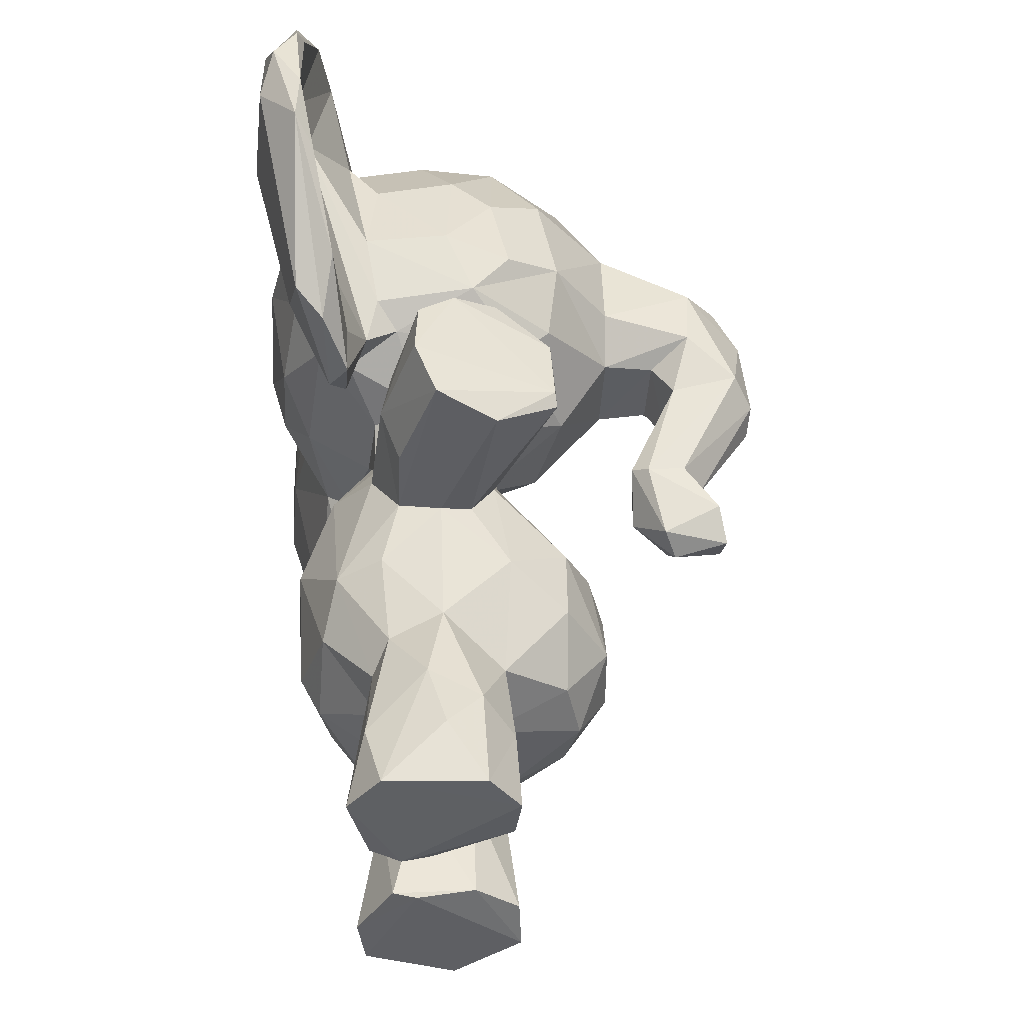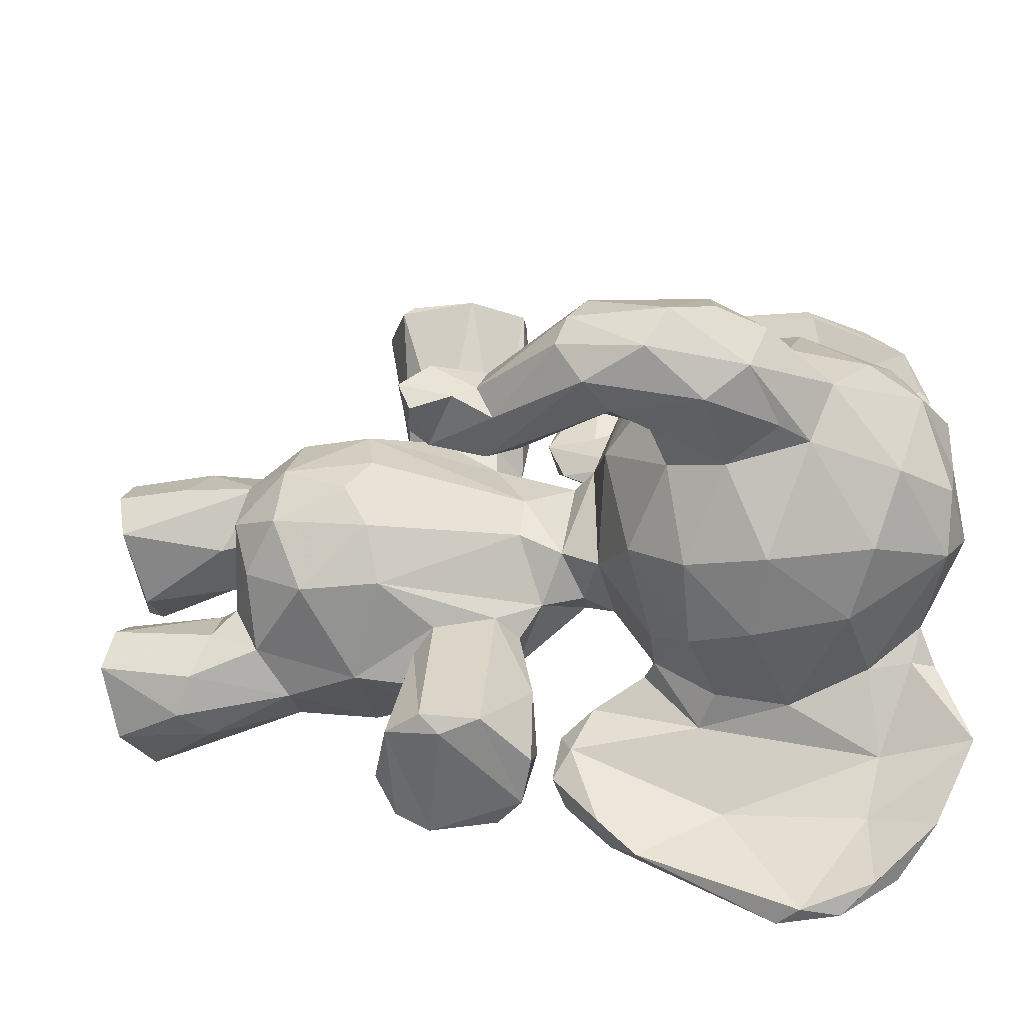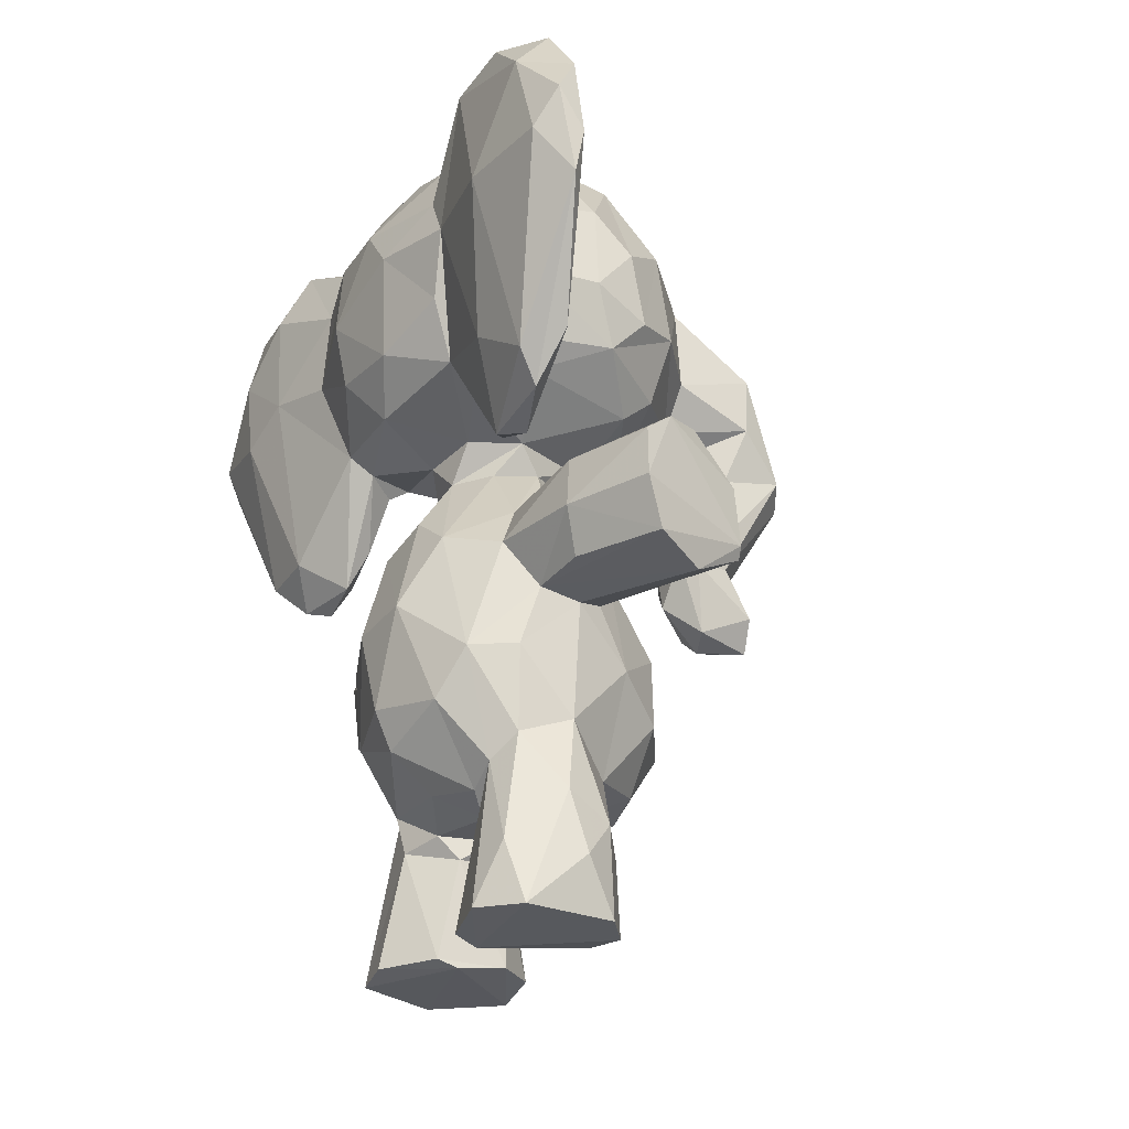
<metadata>
{"format":"obj","ext":"obj","renderer":"f3d","projection":"perspective","resolution":1024,"background":"white","views":[{"elev":47.9,"azim":-1.6,"up":"+Z"},{"elev":-37.4,"azim":105.3,"up":"+Z"},{"elev":-28.6,"azim":-29.4,"up":"+Y"}]}
</metadata>
<code>
v 0.2129 0.5583 0.5119
v 0.05433 0.3645 0.4884
v 0.08384 0.2446 0.5279
v 0.09954 0.2945 0.5676
v 0.09095 0.4424 0.5213
v 0.3823 0.3304 0.4403
v 0.3411 0.3434 0.5399
v 0.3672 0.3569 0.481
v 0.3819 0.2574 0.4777
v 0.3508 0.1886 0.438
v 0.3397 0.2626 0.5456
v 0.337 0.1962 0.4981
v 0.03645 0.8256 0.5837
v 0.1752 0.1506 0.4698
v 0.1239 0.174 0.4462
v 0.07618 0.2168 0.4411
v 0.08826 0.484 0.4661
v 0.4096 0.889 0.4438
v 0.2983 0.9735 0.493
v 0.1331 0.9769 0.398
v 0.003983 0.7542 0.4013
v 0.01026 0.8406 0.472
v 0.06347 0.924 0.4892
v 0.009815 0.7852 0.5143
v 0.0262 0.6741 0.49
v 0.2844 0.5959 0.48
v 0.349 0.6238 0.4506
v 0.1317 0.5506 0.4589
v 0.1335 0.5911 0.492
v 0.2635 0.5683 0.4757
v 0.1652 0.3618 0.6069
v 0.2098 0.3515 0.6125
v 0.2813 0.2987 0.5866
v 0.1474 0.2963 0.5957
v 0.2131 0.0659 0.6235
v 0.2105 0.2224 0.5976
v 0.1873 0.4111 0.7921
v 0.1492 0.414 0.6916
v 0.159 0.477 0.6788
v 0.1911 0.4705 0.7846
v 0.2489 0.1102 0.6038
v 0.1547 0.2035 0.5803
v 0.1348 0.4214 0.5777
v 0.168 0.3648 0.6761
v 0.2666 0.1101 0.2974
v 0.2085 0.3575 0.7814
v 0.05289 0.8418 0.1186
v 0.3263 0.4608 0.7366
v 0.2547 0.5119 0.1278
v 0.2415 0.3607 0.6
v 0.3287 0.3889 0.7429
v 0.249 0.4706 0.5345
v 0.1413 0.1607 0.5102
v 0.1139 0.009575 0.5631
v 0.2278 0.502 0.7714
v 0.175 0.1192 0.4815
v 0.1645 0.004277 0.4756
v 0.2724 0.1828 0.5504
v 0.04962 0.3579 0.412
v 0.2529 0.1564 0.4831
v 0.2806 0.09119 0.5614
v 0.2842 0.006358 0.5627
v 0.2775 0.01215 0.5122
v 0.2143 0.1503 0.4184
v 0.2526 0.007141 0.6046
v 0.1975 0.5604 0.3706
v 0.1494 0.006213 0.6096
v 0.1977 0.4879 0.5611
v 0.1564 0.4709 0.5638
v 0.2719 0.5109 0.4649
v 0.1061 0.6171 0.5614
v 0.07319 0.637 0.565
v 0.05128 0.9152 0.4135
v 0.04497 0.7047 0.5785
v 0.05916 0.8945 0.5607
v 0.1054 0.8878 0.6225
v 0.1398 0.8393 0.6265
v 0.2268 0.8616 0.6201
v 0.1287 0.736 0.6446
v 0.3279 0.8493 0.5901
v 0.2192 0.7471 0.6412
v 0.2489 0.6807 0.62
v 0.1408 0.6622 0.6199
v 0.1618 0.6386 0.5945
v 0.2821 0.01995 0.3656
v 0.2902 0.7251 0.6227
v 0.04805 0.5945 0.6797
v 0.06067 0.5462 0.7503
v 0.009648 0.752 0.7345
v 0.02203 0.7477 0.846
v 0.02097 0.8614 0.808
v 0.03064 0.9255 0.7436
v 0.1076 0.9259 0.5779
v 0.07342 0.9714 0.6714
v 0.07173 0.918 0.08981
v 0.0856 0.9617 0.6824
v 0.07522 0.9484 0.7538
v 0.05552 0.9005 0.8179
v 0.06246 0.8354 0.7036
v 0.1283 0.6123 0.6066
v 0.06702 0.6816 0.7263
v 0.1123 0.4998 0.6717
v 0.05324 0.8495 0.754
v 0.06759 0.8395 0.8467
v 0.06051 0.8323 0.8647
v 0.06767 0.7417 0.8723
v 0.06419 0.6815 0.7628
v 0.1111 0.5587 0.6724
v 0.1007 0.5668 0.7784
v 0.1083 0.5175 0.6254
v 0.4697 0.432 0.4334
v 0.09144 0.5067 0.643
v 0.08899 0.5154 0.7334
v 0.0792 0.9693 0.1838
v 0.52 0.4728 0.4728
v 0.4051 0.8441 0.5065
v 0.5048 0.7772 0.5097
v 0.4043 0.7386 0.5178
v 0.5527 0.6549 0.4947
v 0.2742 0.5049 0.4164
v 0.4844 0.5264 0.4788
v 0.443 0.5215 0.4842
v 0.08085 0.6714 0.8359
v 0.4796 0.6403 0.4901
v 0.2716 0.5102 0.7482
v 0.4996 0.7056 0.5124
v 0.4255 0.5318 0.4715
v 0.4582 0.4442 0.464
v 0.3347 0.6669 0.5604
v 0.1869 0.5886 0.5229
v 0.2992 0.6361 0.5581
v 0.2245 0.9953 0.5122
v 0.3533 0.9251 0.5093
v 0.09412 0.6213 0.3246
v 0.4918 0.8343 0.4659
v 0.5384 0.7888 0.467
v 0.5037 0.5195 0.4445
v 0.1332 0.008932 0.4896
v 0.1472 0.4085 0.2054
v 0.5717 0.6374 0.4598
v 0.4572 0.6864 0.4781
v 0.4253 0.4815 0.4311
v 0.5221 0.4507 0.4158
v 0.211 0.4897 0.104
v 0.1752 0.3593 0.2039
v 0.5277 0.4391 0.4474
v 0.2533 0.5488 0.3968
v 0.1904 0.9474 0.5713
v 0.1779 0.004878 0.4091
v 0.2359 0.08743 0.2674
v 0.06281 0.6957 0.8632
v 0.1618 0.5498 0.5025
v 0.5671 0.6219 0.429
v 0.1943 0.01398 0.4695
v 0.2414 0.1265 0.4911
v 0.1849 0.4999 0.6547
v 0.2389 0.5028 0.6414
v 0.4743 0.6481 0.4051
v 0.2446 0.4693 0.5717
v 0.237 0.1343 0.3957
v 0.3306 0.3761 0.7343
v 0.2529 0.757 0.2464
v 0.05559 0.2599 0.4421
v 0.08014 0.4647 0.405
v 0.07324 0.3438 0.3486
v 0.3664 0.3531 0.3937
v 0.3297 0.3565 0.3384
v 0.3811 0.2471 0.4102
v 0.3417 0.2681 0.3382
v 0.2655 0.1906 0.3206
v 0.3353 0.2005 0.3767
v 0.1562 0.1531 0.3969
v 0.2741 0.1665 0.3746
v 0.2603 0.9911 0.3899
v 0.2268 0.9939 0.4432
v 0.1849 0.9939 0.3763
v 0.01508 0.8454 0.3903
v 0.02117 0.6832 0.3984
v 0.05386 0.6246 0.4395
v 0.1501 0.5513 0.3914
v 0.1711 0.5897 0.3642
v 0.1231 0.5862 0.4254
v 0.1064 0.4977 0.1932
v 0.1567 0.3644 0.2818
v 0.1122 0.2875 0.3073
v 0.03726 0.7879 0.8741
v 0.2375 0.3013 0.2813
v 0.2378 0.01667 0.4031
v 0.2236 0.3541 0.2732
v 0.2146 0.2146 0.2864
v 0.1606 0.4802 0.2516
v 0.1937 0.3808 0.09537
v 0.1812 0.4547 0.1014
v 0.1369 0.4166 0.2995
v 0.2172 0.3488 0.1082
v 0.3247 0.3692 0.145
v 0.2133 0.006506 0.2661
v 0.2605 0.3783 0.2845
v 0.2629 0.3394 0.1311
v 0.1576 0.2072 0.3007
v 0.1293 0.1847 0.3495
v 0.1394 0.02199 0.2736
v 0.1215 0.00564 0.3012
v 0.1384 0.1436 0.3532
v 0.1534 0.01111 0.4091
v 0.2716 0.1366 0.3472
v 0.3209 0.4736 0.1459
v 0.2838 0.008093 0.3163
v 0.01639 0.8898 0.1915
v 0.194 0.1141 0.2643
v 0.1598 0.987 0.5013
v 0.1067 0.5489 0.1308
v 0.2141 0.5152 0.3571
v 0.2419 0.4678 0.3296
v 0.2085 0.4871 0.3204
v 0.09065 0.4479 0.3656
v 0.1291 0.6132 0.2967
v 0.06805 0.6443 0.3148
v 0.06204 0.8989 0.323
v 0.03858 0.8397 0.3031
v 0.1249 0.867 0.2655
v 0.1209 0.774 0.2365
v 0.2964 0.9036 0.3027
v 0.231 0.8622 0.2638
v 0.3341 0.7925 0.2831
v 0.143 0.6955 0.2503
v 0.2413 0.6867 0.2586
v 0.1535 0.6303 0.2975
v 0.2196 0.6406 0.289
v 0.319 0.6392 0.3377
v 0.03808 0.7452 0.2877
v 0.01749 0.7628 0.2022
v 0.0581 0.5514 0.1987
v 0.0621 0.5532 0.1209
v 0.04919 0.7314 0.006853
v 0.02445 0.7573 0.02753
v 0.00813 0.8286 0.1201
v 0.04473 0.9531 0.216
v 0.03783 0.8657 0.04642
v 0.02934 0.9093 0.1105
v 0.0891 0.938 0.2797
v 0.4033 0.691 0.4799
v 0.1071 0.9137 0.2773
v 0.06531 0.8628 0.1869
v 0.1065 0.6687 0.233
v 0.1182 0.5226 0.2216
v 0.06679 0.8441 0.03101
v 0.09482 0.5885 0.0883
v 0.1008 0.5071 0.2492
v 0.1181 0.5501 0.2699
v 0.08605 0.5077 0.1657
v 0.4324 0.8309 0.3808
v 0.5477 0.6454 0.388
v 0.4058 0.7668 0.3627
v 0.506 0.7652 0.3709
v 0.5053 0.665 0.3784
v 0.4927 0.5343 0.4083
v 0.5183 0.4964 0.4261
v 0.4393 0.5124 0.4015
v 0.3988 0.7018 0.3806
v 0.4528 0.6942 0.3948
v 0.4281 0.5453 0.4142
v 0.4636 0.4546 0.4109
v 0.3326 0.7022 0.2949
v 0.3342 0.9435 0.3725
v 0.2532 0.5908 0.3736
v 0.1209 0.9294 0.3136
v 0.2173 0.9747 0.3359
v 0.5667 0.7437 0.4516
v 0.4 0.8575 0.3792
v 0.5664 0.7166 0.4058
v 0.5087 0.8151 0.4052
v 0.03458 0.7745 0.6107
v 0.06704 0.7611 0.01012
v 0.04977 0.8022 0.00632
v 0.1794 0.1277 0.404
v 0.1538 0.4695 0.3228
v 0.229 0.5074 0.2317
v 0.267 0.4027 0.3119
v 0.3387 0.4113 0.1518
v 0.3213 0.4282 0.1337
v 0.2686 0.3402 0.7532
v 0.2661 0.409 0.5768
v 0.1946 0.1355 0.6159
v 0.1324 0.07692 0.5937
v 0.08317 0.2553 0.3477
v 0.1931 0.5025 0.1736
v 0.06456 0.6818 0.1418
v 0.1143 0.01086 0.348
v 0.137 0.1784 0.5507
v 0.02663 0.9165 0.665
v 0.01159 0.7335 0.1317
v 0.275 0.9443 0.5611
v 0.2717 0.8121 0.6261
v 0.3466 0.7403 0.589
f 25 21 178
f 277 216 180
f 276 205 188
f 158 256 262
f 219 73 20
f 268 221 267
f 152 5 69
f 132 211 148
f 165 286 59
f 291 13 273
f 63 154 155
f 288 248 274
f 207 281 144
f 207 279 280
f 47 274 247
f 292 234 233
f 268 223 224
f 29 72 179
f 82 81 79
f 163 2 59
f 81 82 86
f 37 51 55
f 22 75 23
f 227 226 162
f 222 162 226
f 216 164 28
f 231 177 220
f 279 198 280
f 203 200 202
f 27 242 129
f 215 278 191
f 281 196 192
f 243 114 241
f 199 189 145
f 178 21 231
f 18 135 272
f 107 108 101
f 273 74 72
f 191 287 193
f 28 17 5
f 231 232 218
f 43 39 69
f 104 106 103
f 77 81 78
f 41 65 61
f 134 182 179
f 18 116 135
f 285 42 290
f 19 18 265
f 65 41 35
f 52 7 70
f 166 168 169
f 140 137 153
f 251 248 212
f 57 63 62
f 285 284 42
f 19 174 175
f 293 78 294
f 70 7 8
f 107 109 108
f 33 58 11
f 56 155 154
f 106 107 103
f 49 144 287
f 31 46 44
f 185 216 184
f 50 282 32
f 28 182 180
f 278 207 49
f 145 139 192
f 40 39 38
f 267 243 241
f 235 274 248
f 290 138 54
f 235 248 234
f 88 151 90
f 236 234 292
f 87 273 72
f 173 206 170
f 16 3 163
f 166 8 6
f 9 7 11
f 9 11 12
f 60 10 12
f 175 211 132
f 177 22 73
f 130 29 28
f 66 266 147
f 34 4 42
f 36 34 42
f 32 36 33
f 290 42 4
f 91 186 105
f 218 233 249
f 50 283 161
f 282 50 161
f 51 46 282
f 256 158 261
f 283 7 52
f 54 285 290
f 67 285 54
f 58 12 11
f 155 60 58
f 58 61 63
f 98 92 91
f 290 3 53
f 89 87 88
f 70 166 120
f 1 68 52
f 72 25 179
f 165 216 185
f 74 24 25
f 78 81 294
f 76 77 93
f 77 78 148
f 197 149 203
f 150 45 208
f 262 124 158
f 129 82 131
f 82 129 295
f 112 72 71
f 17 28 164
f 94 291 92
f 93 94 96
f 75 94 93
f 291 94 75
f 280 198 196
f 220 238 209
f 96 76 93
f 99 79 76
f 83 79 99
f 99 76 96
f 103 101 99
f 97 98 105
f 103 97 104
f 151 109 123
f 102 112 110
f 112 102 113
f 117 126 119
f 87 72 112
f 137 121 115
f 213 120 167
f 121 119 122
f 117 118 126
f 124 119 126
f 118 242 126
f 141 124 126
f 142 128 127
f 128 146 115
f 133 80 116
f 288 212 248
f 100 71 84
f 293 19 132
f 148 293 132
f 119 140 269
f 115 258 137
f 117 136 135
f 117 269 136
f 141 158 124
f 215 213 214
f 4 34 31
f 222 221 224
f 146 128 111
f 144 193 287
f 173 10 60
f 258 115 146
f 106 186 151
f 123 106 151
f 109 151 113
f 98 91 105
f 188 85 160
f 151 88 113
f 52 70 30
f 30 26 1
f 26 130 1
f 14 56 53
f 60 56 14
f 154 138 56
f 154 57 138
f 56 60 155
f 288 47 244
f 113 88 112
f 157 125 159
f 39 40 55
f 284 41 36
f 241 219 267
f 58 41 61
f 147 213 66
f 293 80 133
f 283 52 159
f 211 23 93
f 37 46 51
f 16 163 286
f 286 163 59
f 164 59 2
f 59 216 165
f 276 204 205
f 169 168 171
f 14 15 172
f 64 172 276
f 108 100 101
f 121 122 115
f 192 144 281
f 265 174 19
f 176 20 175
f 260 242 27
f 230 260 27
f 28 180 216
f 147 30 70
f 213 147 120
f 147 26 30
f 80 293 294
f 38 44 46
f 185 187 190
f 185 190 200
f 194 139 184
f 277 191 194
f 194 191 139
f 139 191 193
f 200 286 185
f 184 216 194
f 194 216 277
f 261 260 254
f 189 198 279
f 193 192 139
f 204 201 200
f 172 201 204
f 172 204 276
f 149 289 203
f 171 173 170
f 160 206 173
f 38 46 37
f 200 201 286
f 167 214 213
f 265 223 268
f 210 200 190
f 210 197 202
f 203 202 197
f 215 277 213
f 277 180 213
f 179 218 134
f 228 134 217
f 21 177 231
f 5 4 43
f 227 229 228
f 162 225 264
f 227 264 230
f 224 223 225
f 239 236 240
f 241 114 238
f 241 238 219
f 95 239 240
f 228 217 245
f 221 244 243
f 150 210 190
f 97 96 94
f 183 246 249
f 134 249 250
f 1 69 68
f 251 212 183
f 91 291 89
f 31 282 46
f 271 253 255
f 252 272 255
f 3 4 2
f 255 253 256
f 257 259 253
f 263 257 258
f 263 258 143
f 256 253 259
f 263 259 257
f 142 259 263
f 119 121 140
f 270 254 225
f 265 18 270
f 182 134 228
f 229 230 266
f 174 268 176
f 269 271 272
f 257 153 137
f 253 271 153
f 258 257 137
f 257 253 153
f 260 261 141
f 262 142 127
f 142 262 259
f 142 111 128
f 263 111 142
f 232 233 218
f 125 156 55
f 121 137 140
f 146 143 258
f 82 83 84
f 125 48 159
f 89 291 273
f 210 202 200
f 66 180 181
f 181 266 66
f 64 276 160
f 205 149 188
f 85 188 208
f 188 149 208
f 162 264 227
f 214 278 215
f 280 281 207
f 167 169 187
f 187 189 279
f 190 187 170
f 16 201 15
f 218 178 231
f 96 103 99
f 148 78 293
f 25 24 21
f 14 64 60
f 161 283 48
f 220 232 231
f 93 23 75
f 8 9 6
f 224 225 162
f 77 79 81
f 179 25 178
f 135 116 117
f 22 21 24
f 101 103 107
f 53 56 290
f 100 83 99
f 117 119 269
f 148 211 93
f 9 168 6
f 7 33 11
f 122 128 115
f 244 47 114
f 270 18 272
f 20 23 211
f 272 271 255
f 24 13 22
f 52 30 1
f 3 2 163
f 245 244 222
f 39 55 156
f 55 51 48
f 59 164 216
f 2 17 164
f 206 45 170
f 256 259 262
f 80 295 116
f 295 80 86
f 205 204 289
f 79 83 82
f 199 198 189
f 124 122 119
f 236 239 275
f 185 184 187
f 152 130 28
f 209 232 220
f 160 276 188
f 31 43 4
f 226 227 228
f 230 229 227
f 131 26 27
f 95 275 239
f 62 61 65
f 238 220 219
f 82 84 131
f 5 17 2
f 77 76 79
f 91 92 291
f 221 268 224
f 94 92 97
f 92 98 97
f 249 134 218
f 153 271 140
f 256 261 254
f 209 238 240
f 14 53 15
f 244 221 222
f 289 204 203
f 275 95 247
f 149 197 208
f 238 114 240
f 22 23 73
f 240 114 95
f 167 279 214
f 246 183 212
f 110 112 71
f 36 32 34
f 67 62 65
f 152 69 1
f 101 100 99
f 197 210 150
f 51 161 48
f 233 232 292
f 5 43 69
f 270 272 252
f 230 264 260
f 181 180 182
f 190 170 45
f 127 122 124
f 254 270 252
f 168 10 171
f 224 162 222
f 166 70 8
f 159 52 68
f 245 288 244
f 196 199 195
f 50 33 283
f 67 65 35
f 275 235 236
f 91 90 186
f 15 53 16
f 270 225 223
f 7 9 8
f 152 1 130
f 22 13 75
f 278 49 287
f 226 228 245
f 245 217 250
f 151 186 90
f 195 199 145
f 265 270 223
f 195 192 196
f 39 43 38
f 197 150 208
f 157 68 156
f 206 160 85
f 27 26 266
f 47 247 95
f 278 287 191
f 147 266 26
f 283 33 7
f 235 275 274
f 168 166 6
f 86 80 294
f 243 267 221
f 185 286 165
f 28 29 182
f 93 77 148
f 136 269 272
f 48 125 55
f 195 145 192
f 14 172 64
f 67 284 285
f 237 240 236
f 118 295 242
f 131 27 129
f 134 250 217
f 282 31 32
f 41 284 35
f 47 95 114
f 103 96 97
f 246 288 245
f 107 106 123
f 295 86 82
f 37 55 40
f 171 170 169
f 235 234 236
f 145 184 139
f 186 106 105
f 20 73 23
f 70 120 147
f 110 71 100
f 145 189 184
f 187 184 189
f 176 175 174
f 181 229 266
f 291 75 13
f 178 218 179
f 28 5 152
f 196 198 199
f 191 277 215
f 219 220 177
f 131 130 26
f 254 260 264
f 150 190 45
f 264 225 254
f 100 84 83
f 68 157 159
f 246 250 249
f 255 254 252
f 67 54 57
f 38 43 31
f 117 116 118
f 207 214 279
f 177 73 219
f 290 56 138
f 187 279 167
f 230 27 266
f 275 247 274
f 226 245 222
f 58 63 155
f 58 33 36
f 288 274 47
f 196 281 280
f 69 156 68
f 209 240 237
f 71 29 130
f 243 244 114
f 269 140 271
f 36 42 284
f 282 161 51
f 290 4 3
f 21 22 177
f 113 102 109
f 181 228 229
f 57 54 138
f 10 9 12
f 214 207 278
f 237 236 292
f 273 87 89
f 133 19 293
f 16 286 201
f 173 60 64
f 31 44 38
f 242 260 141
f 182 228 181
f 200 203 204
f 156 125 157
f 122 127 128
f 90 91 89
f 5 2 4
f 24 273 13
f 187 169 170
f 100 102 110
f 10 173 171
f 18 19 133
f 156 69 39
f 284 67 35
f 242 295 129
f 45 206 208
f 58 60 12
f 249 233 251
f 256 254 255
f 127 124 262
f 173 64 160
f 105 104 97
f 118 116 295
f 58 36 41
f 112 88 87
f 72 29 71
f 167 166 169
f 292 232 237
f 206 85 208
f 234 251 233
f 212 288 246
f 88 90 89
f 168 9 10
f 246 245 250
f 143 146 111
f 32 31 34
f 100 108 102
f 207 144 49
f 265 268 174
f 18 133 116
f 105 106 104
f 20 176 219
f 74 273 24
f 84 130 131
f 183 249 251
f 130 84 71
f 50 32 33
f 192 193 144
f 201 172 15
f 213 180 66
f 111 263 143
f 242 141 126
f 219 176 267
f 135 136 272
f 3 16 53
f 57 154 63
f 61 62 63
f 74 25 72
f 37 40 38
f 237 232 209
f 29 179 182
f 86 294 81
f 57 62 67
f 123 109 107
f 234 248 251
f 176 268 267
f 289 149 205
f 120 166 167
f 158 141 261
f 109 102 108
f 20 211 175
f 175 132 19
f 48 283 159

</code>
